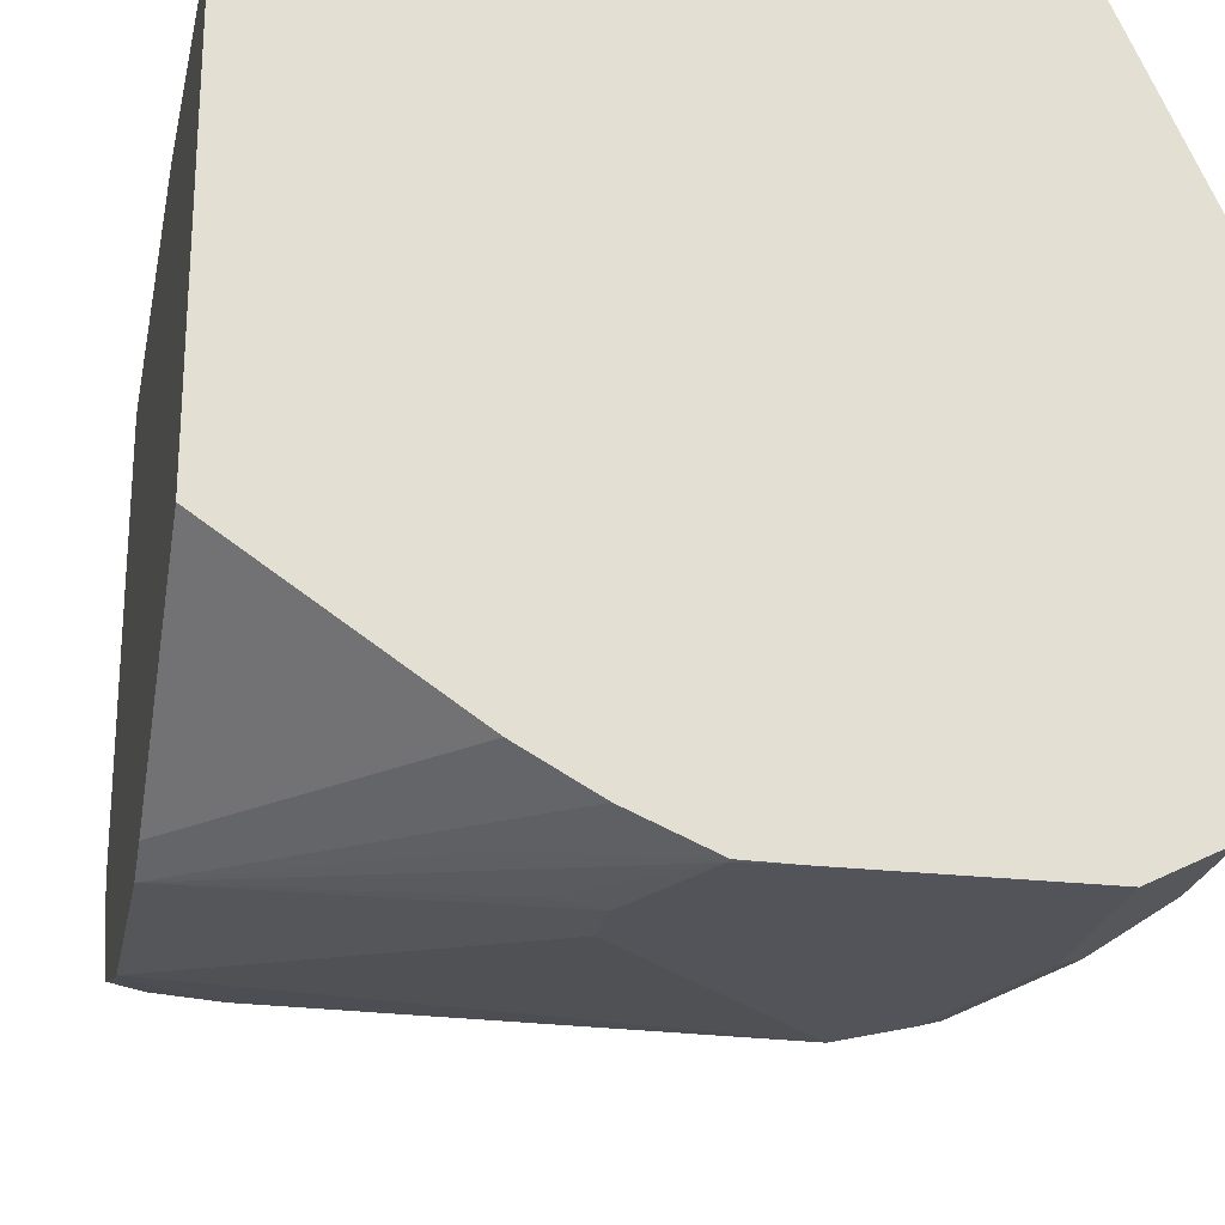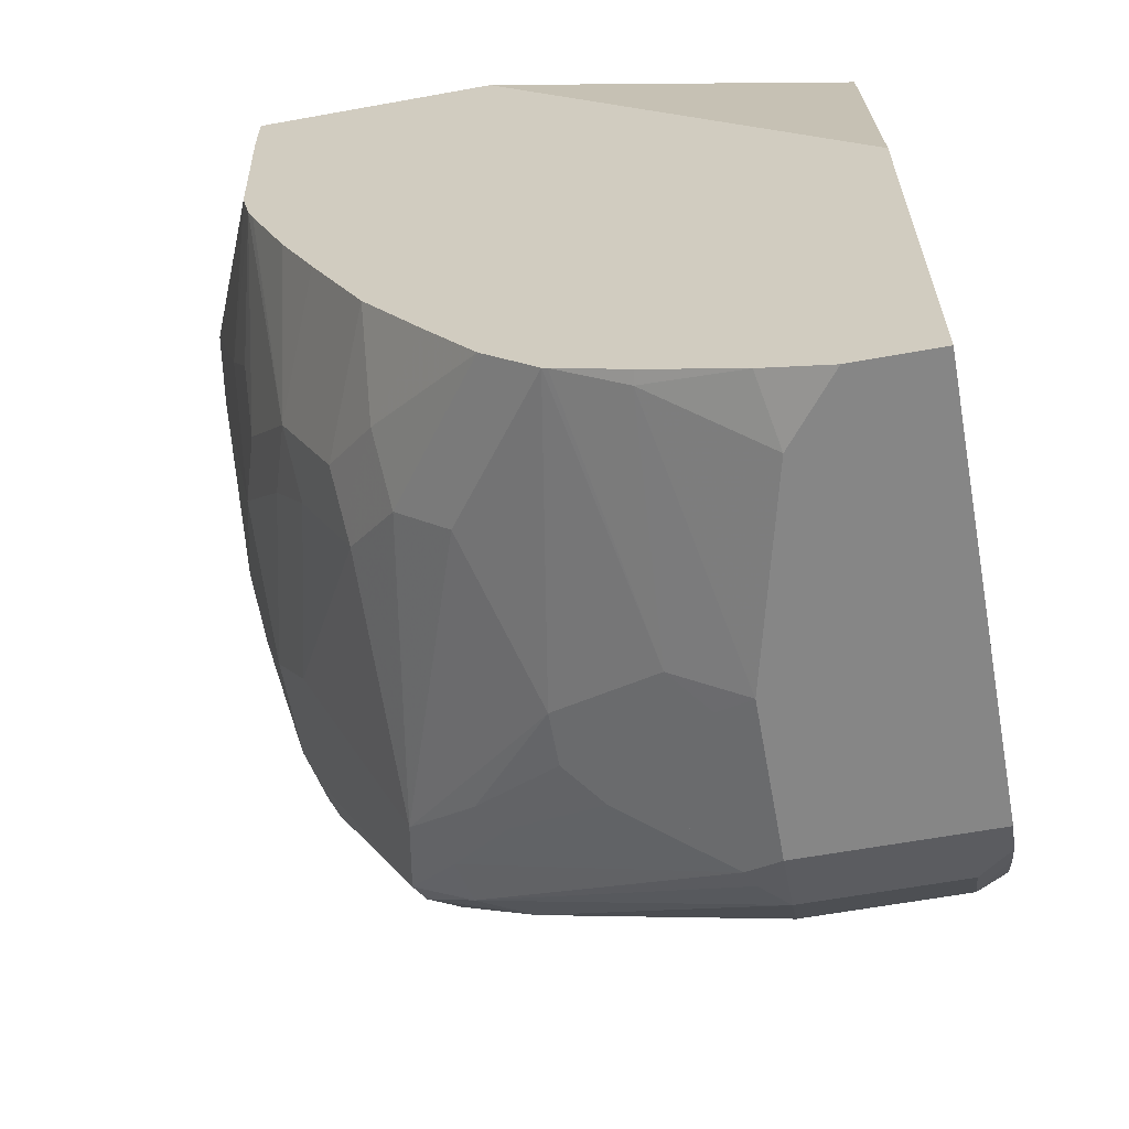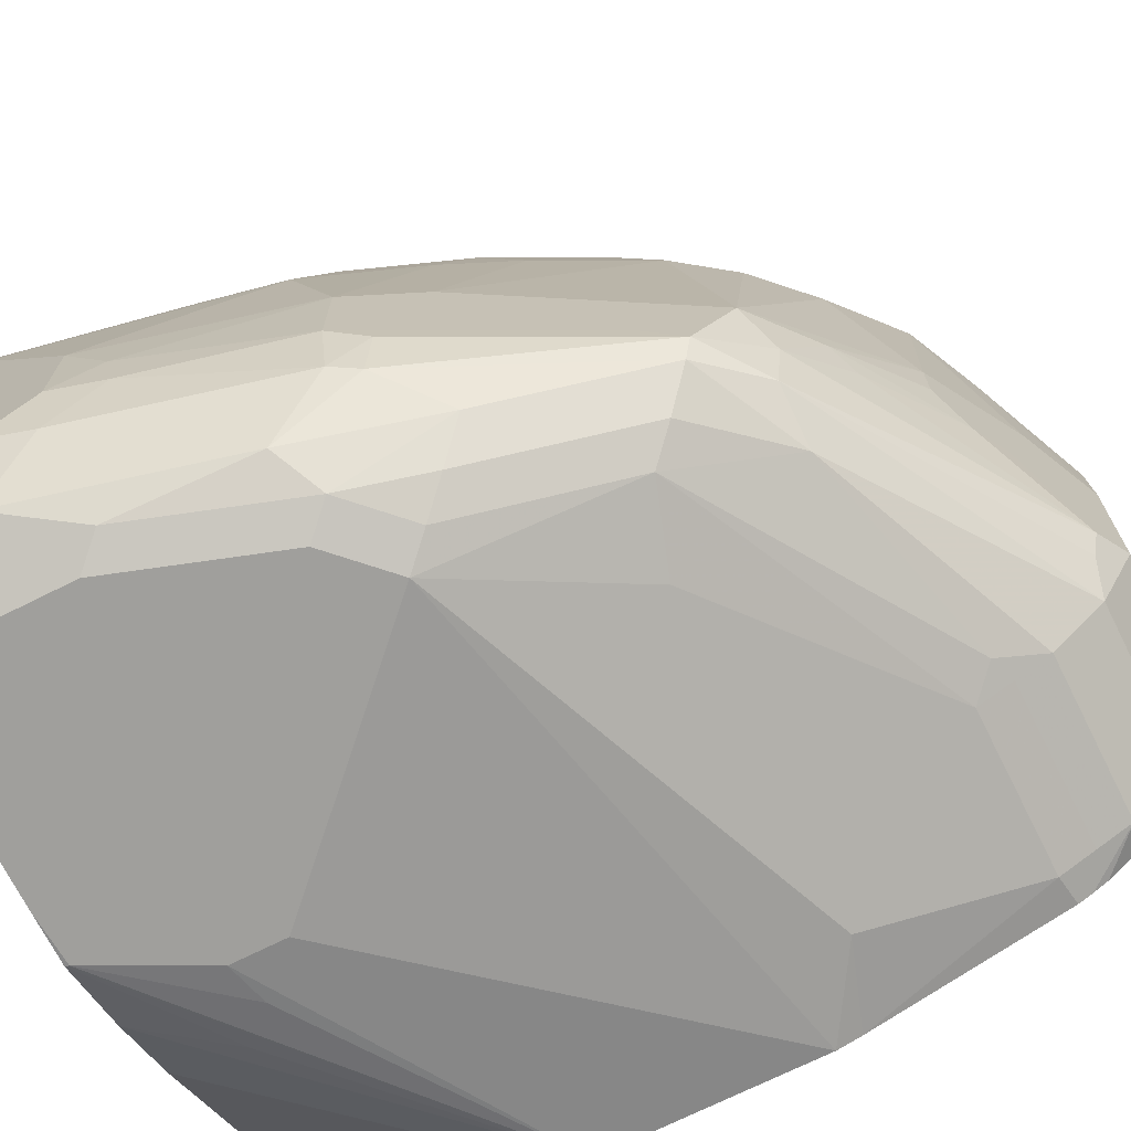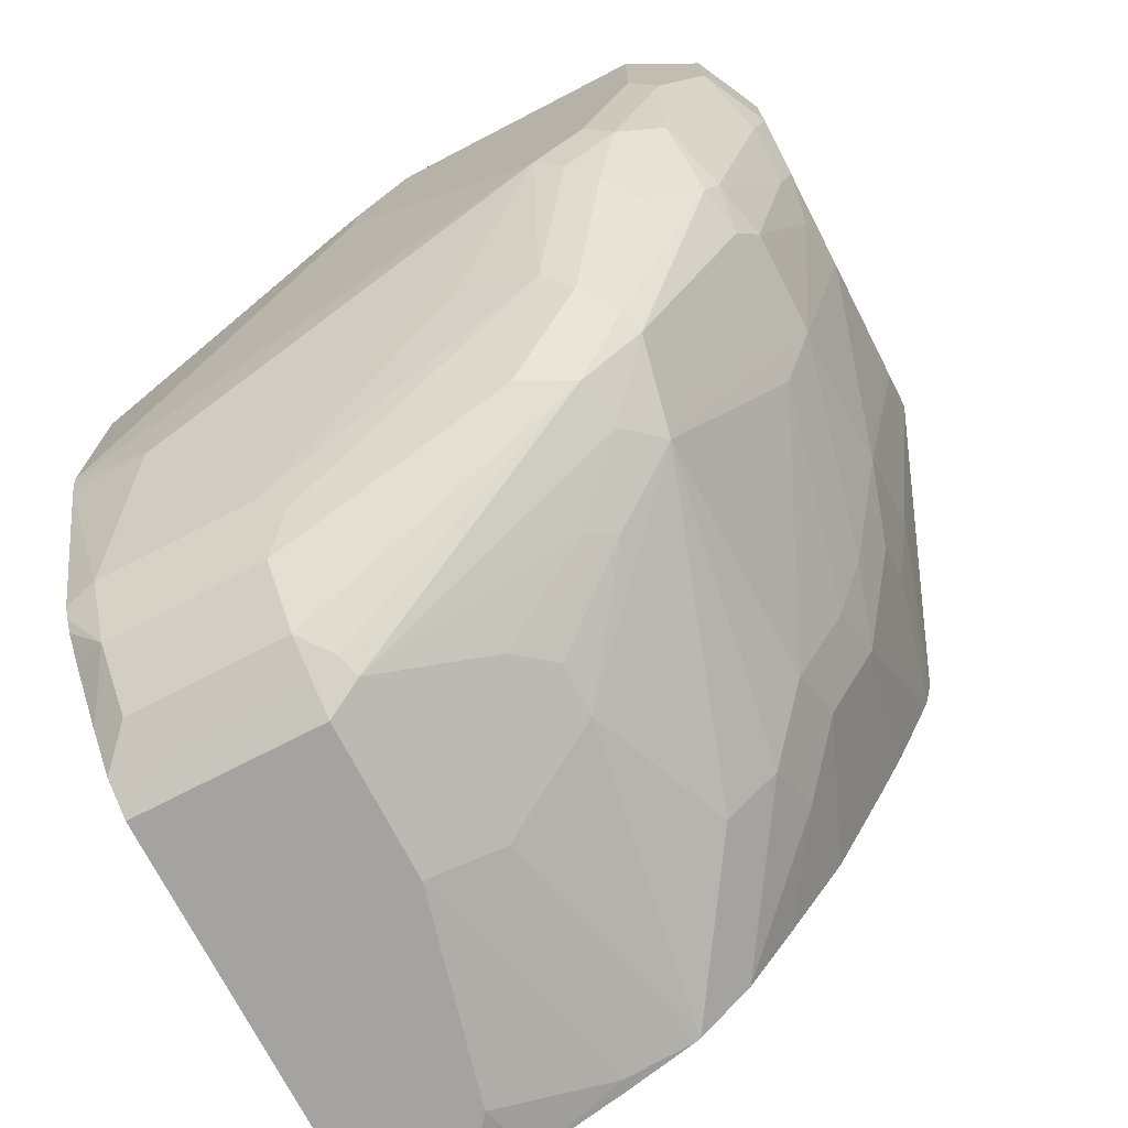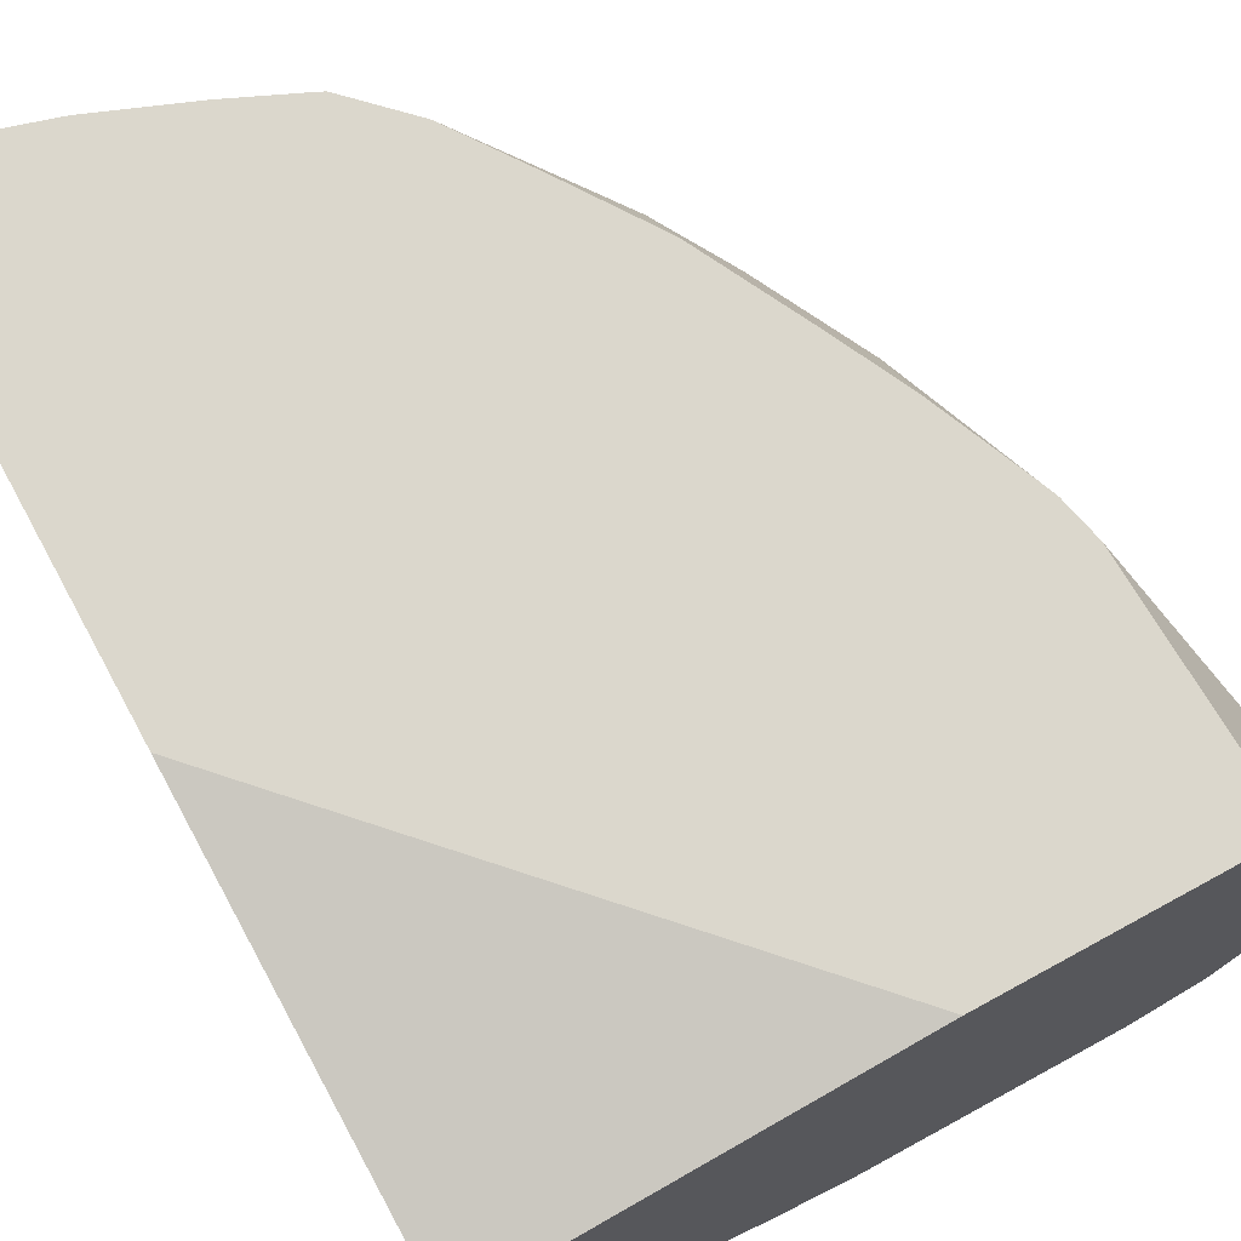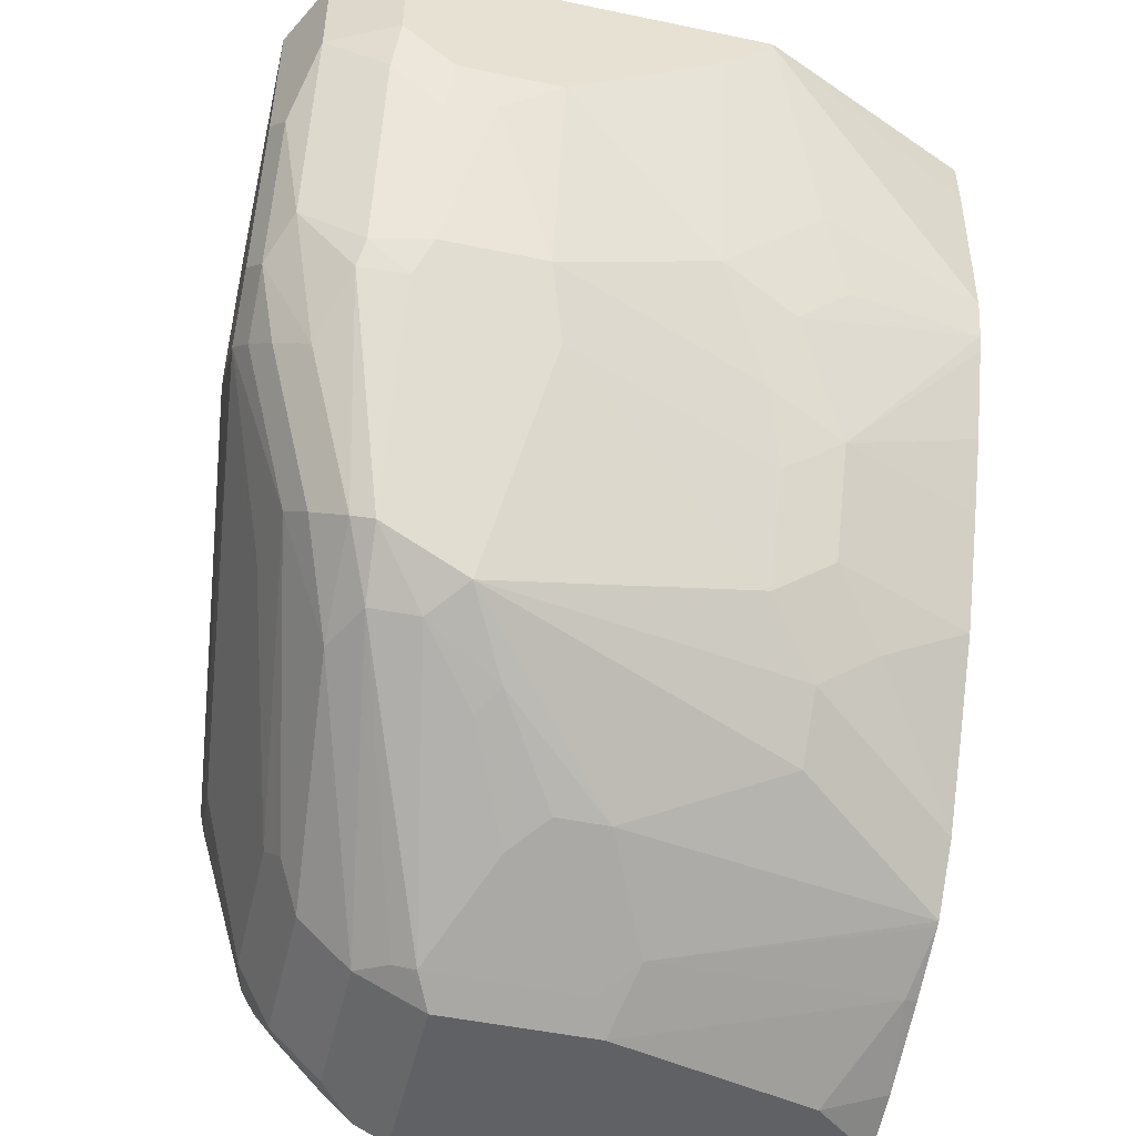
<metadata>
{"format":"obj","ext":"obj","renderer":"f3d","projection":"perspective","resolution":1024,"background":"white","views":[{"elev":-23.7,"azim":-11.1,"up":"+Y"},{"elev":-62.2,"azim":-169.6,"up":"+Z"},{"elev":-71.2,"azim":116.6,"up":"+Y"},{"elev":-72.8,"azim":27.3,"up":"+Z"},{"elev":73.2,"azim":-28.6,"up":"+Y"},{"elev":-48.9,"azim":76.9,"up":"+Z"}]}
</metadata>
<code>
v 0.0681 -0.3409 -0.6
v 0.1471 -0.3943 -0.6
v 0.0681 -0.1805 -0.6
v 0.0681 -0.3943 -0.6884
v 0.1727 -0.4087 -0.6
v 0.2101 -0.1556 -0.6
v 0.0681 -0.1556 -0.7515
v 0.0681 -0.401 -0.7018
v 0.2008 -0.4208 -0.6
v 0.1504 -0.411 -0.6316
v 0.3031 -0.1556 -0.6
v 0.0681 -0.1556 -0.9223
v 0.1805 -0.4211 -0.6417
v 0.1638 -0.4177 -0.645
v 0.2005 -0.4211 -0.6016
v 0.0681 -0.401 -0.782
v 0.2206 -0.4211 -0.6
v 0.3409 -0.2406 -0.6
v 0.3031 -0.1556 -0.6216
v 0.1003 -0.1556 -0.9223
v 0.0681 -0.3208 -0.9223
v 0.1805 -0.4211 -0.6617
v 0.0681 -0.399 -0.7909
v 0.1003 -0.401 -0.802
v 0.2607 -0.4211 -0.7419
v 0.2005 -0.4211 -0.6818
v 0.3008 -0.4211 -0.6
v 0.3409 -0.381 -0.6
v 0.3409 -0.2406 -0.6016
v 0.3008 -0.1556 -0.6866
v 0.1203 -0.1805 -0.9223
v 0.1251 -0.1556 -0.9149
v 0.0681 -0.3289 -0.9183
v 0.1404 -0.3208 -0.9223
v 0.0681 -0.3779 -0.8637
v 0.08022 -0.381 -0.8622
v 0.1404 -0.381 -0.8622
v 0.2206 -0.401 -0.802
v 0.2506 -0.396 -0.8121
v 0.2707 -0.4161 -0.7519
v 0.2907 -0.4161 -0.7319
v 0.2807 -0.4211 -0.7219
v 0.3275 -0.4077 -0.6
v 0.3008 -0.4211 -0.6617
v 0.3337 -0.3953 -0.6
v 0.3409 -0.381 -0.6417
v 0.3409 -0.2607 -0.6216
v 0.3208 -0.2607 -0.7219
v 0.3208 -0.2206 -0.6818
v 0.2974 -0.1556 -0.7018
v 0.1404 -0.2607 -0.9223
v 0.1604 -0.1604 -0.9023
v 0.1595 -0.1556 -0.9013
v 0.1404 -0.3342 -0.9157
v 0.0681 -0.3342 -0.9157
v 0.1537 -0.3275 -0.9157
v 0.0681 -0.3753 -0.869
v 0.08022 -0.3743 -0.8756
v 0.1404 -0.3743 -0.8756
v 0.1504 -0.3759 -0.8722
v 0.2607 -0.3885 -0.8221
v 0.2306 -0.3759 -0.8522
v 0.2807 -0.4085 -0.7619
v 0.3074 -0.4077 -0.7219
v 0.3108 -0.4161 -0.6717
v 0.2907 -0.396 -0.772
v 0.3275 -0.4077 -0.6417
v 0.3358 -0.3835 -0.6617
v 0.3358 -0.3634 -0.6818
v 0.3409 -0.3609 -0.6617
v 0.3409 -0.3208 -0.6617
v 0.3108 -0.2306 -0.7319
v 0.3208 -0.3208 -0.7419
v 0.3008 -0.2406 -0.7619
v 0.3108 -0.2106 -0.7118
v 0.2907 -0.2106 -0.772
v 0.295 -0.1556 -0.7079
v 0.1671 -0.254 -0.909
v 0.1537 -0.2674 -0.9157
v 0.1853 -0.1556 -0.8899
v 0.1504 -0.3358 -0.9123
v 0.1404 -0.3475 -0.909
v 0.08022 -0.3475 -0.909
v 0.0681 -0.3465 -0.9034
v 0.1671 -0.3141 -0.909
v 0.1938 -0.3074 -0.8956
v 0.2306 -0.3258 -0.8722
v 0.254 -0.3475 -0.8555
v 0.2506 -0.3659 -0.8522
v 0.0681 -0.372 -0.8746
v 0.08022 -0.3676 -0.8889
v 0.1404 -0.3676 -0.8889
v 0.2707 -0.3759 -0.8321
v 0.3108 -0.386 -0.7519
v 0.3158 -0.3835 -0.7419
v 0.3375 -0.3442 -0.6784
v 0.3208 -0.3609 -0.7419
v 0.2807 -0.3409 -0.8221
v 0.2673 -0.3342 -0.8488
v 0.3074 -0.3141 -0.7686
v 0.2874 -0.2339 -0.7886
v 0.2673 -0.2339 -0.8288
v 0.2707 -0.2106 -0.8121
v 0.2677 -0.1556 -0.769
v 0.2807 -0.1556 -0.7419
v 0.1805 -0.2807 -0.9023
v 0.1872 -0.1556 -0.8889
v 0.2072 -0.2741 -0.8889
v 0.0681 -0.3635 -0.8849
v 0.1805 -0.3007 -0.9023
v 0.2072 -0.2941 -0.8889
v 0.2406 -0.3183 -0.8672
v 0.274 -0.3676 -0.8354
v 0.3141 -0.3676 -0.7553
v 0.2807 -0.3609 -0.8221
v 0.2272 -0.2139 -0.8689
v 0.2473 -0.2139 -0.8488
v 0.2506 -0.1905 -0.8321
v 0.264 -0.2172 -0.8254
v 0.2477 -0.1556 -0.8091
v 0.2072 -0.1556 -0.8689
v 0.2253 -0.1556 -0.8426
f 58 92 59
f 61 93 66
f 60 92 62
f 59 92 60
f 58 91 92
f 56 88 89
f 57 90 91
f 56 89 81
f 56 87 88
f 61 66 63
f 57 91 58
f 61 62 93
f 69 97 96
f 62 82 89
f 62 89 93
f 64 67 65
f 64 66 94
f 64 94 95
f 64 95 67
f 66 93 94
f 67 95 68
f 68 95 69
f 69 96 70
f 69 95 97
f 70 96 71
f 56 86 87
f 62 92 82
f 56 85 86
f 46 68 69
f 56 106 110
f 44 65 67
f 45 67 46
f 46 67 68
f 71 96 73
f 46 69 70
f 47 71 48
f 48 72 49
f 48 71 73
f 48 73 74
f 48 74 76
f 48 76 72
f 49 72 75
f 49 75 50
f 50 75 72
f 50 72 76
f 50 76 77
f 51 52 78
f 51 78 79
f 52 53 80
f 52 80 78
f 54 56 81
f 54 81 82
f 54 82 83
f 54 83 55
f 55 83 84
f 56 79 78
f 56 78 106
f 56 110 85
f 73 97 115
f 86 110 106
f 73 98 99
f 93 113 94
f 94 113 114
f 94 114 95
f 95 114 97
f 97 114 113
f 97 113 115
f 98 115 99
f 99 115 113
f 99 112 108
f 99 108 116
f 99 116 117
f 99 117 102
f 90 109 91
f 99 102 100
f 102 118 119
f 102 119 103
f 102 117 118
f 103 119 118
f 103 118 120
f 107 116 108
f 107 121 116
f 108 112 111
f 116 121 117
f 117 121 118
f 118 121 122
f 43 67 45
f 100 102 101
f 89 113 93
f 88 113 89
f 88 99 113
f 118 122 120
f 73 99 100
f 73 100 101
f 73 101 74
f 73 96 97
f 74 101 76
f 76 101 102
f 76 102 103
f 76 103 120
f 76 120 104
f 76 104 105
f 76 105 77
f 78 80 107
f 78 107 108
f 78 108 106
f 81 89 82
f 82 92 91
f 82 91 83
f 83 91 84
f 84 91 109
f 85 110 86
f 86 111 112
f 86 112 87
f 86 106 108
f 86 108 111
f 87 112 88
f 88 112 99
f 73 115 98
f 41 66 64
f 12 20 31
f 41 44 42
f 5 8 10
f 5 10 9
f 6 11 19
f 6 30 50
f 6 50 77
f 6 77 105
f 6 105 104
f 6 104 120
f 6 120 122
f 6 122 121
f 6 121 107
f 6 107 80
f 4 8 5
f 6 80 53
f 6 32 20
f 6 20 12
f 6 12 7
f 8 13 14
f 8 14 15
f 8 15 9
f 8 9 10
f 8 16 22
f 8 22 13
f 9 15 17
f 11 18 29
f 11 29 19
f 6 53 32
f 12 31 51
f 3 6 7
f 1 4 2
f 41 63 66
f 1 2 5
f 1 5 9
f 1 9 17
f 1 17 27
f 1 27 43
f 1 43 45
f 1 45 28
f 1 28 18
f 1 18 11
f 1 11 6
f 1 6 3
f 2 4 5
f 1 3 7
f 1 12 21
f 1 21 33
f 1 33 55
f 1 55 84
f 1 84 109
f 1 109 90
f 1 90 57
f 1 57 35
f 1 35 23
f 1 23 16
f 1 16 8
f 1 8 4
f 1 7 12
f 12 51 34
f 6 19 30
f 13 15 14
f 28 45 46
f 29 47 48
f 29 48 49
f 29 49 30
f 30 49 50
f 31 32 52
f 31 52 51
f 32 53 52
f 33 34 54
f 33 54 55
f 34 56 54
f 34 51 79
f 34 79 56
f 35 57 58
f 35 58 36
f 36 58 59
f 36 59 37
f 37 59 60
f 37 60 39
f 37 39 38
f 39 61 40
f 39 60 62
f 39 62 61
f 12 34 21
f 40 63 41
f 41 64 65
f 41 65 44
f 27 67 43
f 27 44 67
f 40 61 63
f 25 40 41
f 25 41 42
f 13 22 26
f 13 25 42
f 13 42 44
f 13 44 27
f 13 27 17
f 13 17 15
f 16 23 24
f 16 24 25
f 16 25 26
f 16 26 22
f 18 28 46
f 18 46 70
f 13 26 25
f 18 71 47
f 25 38 39
f 25 39 40
f 25 37 38
f 18 70 71
f 24 36 25
f 25 36 37
f 23 35 36
f 21 34 33
f 20 32 31
f 19 29 30
f 18 47 29
f 23 36 24

</code>
